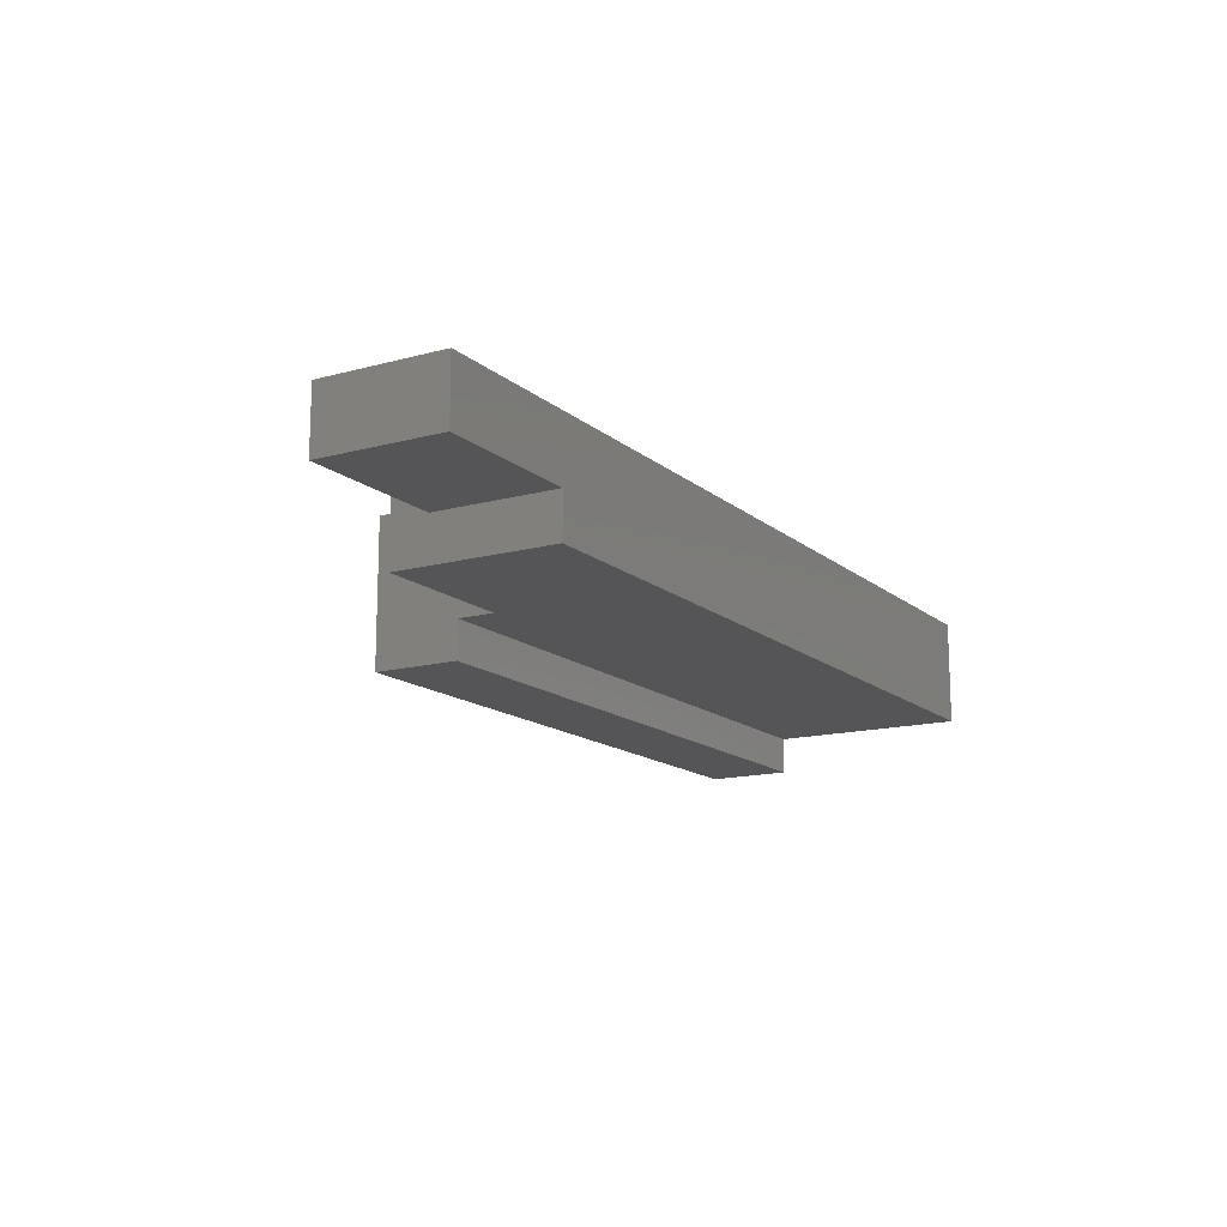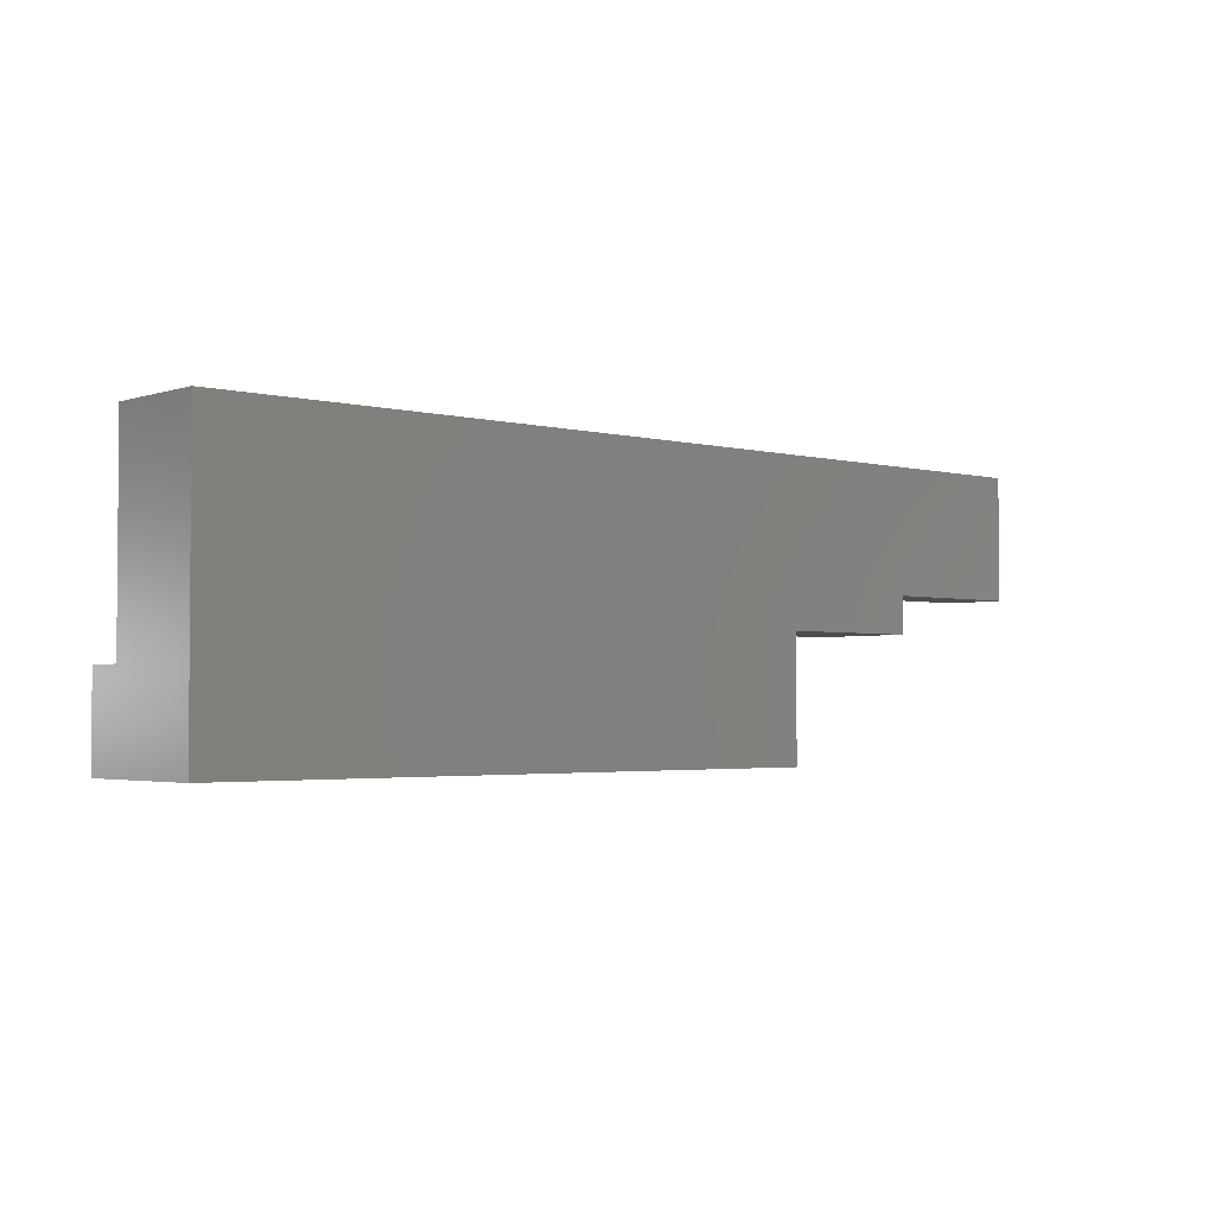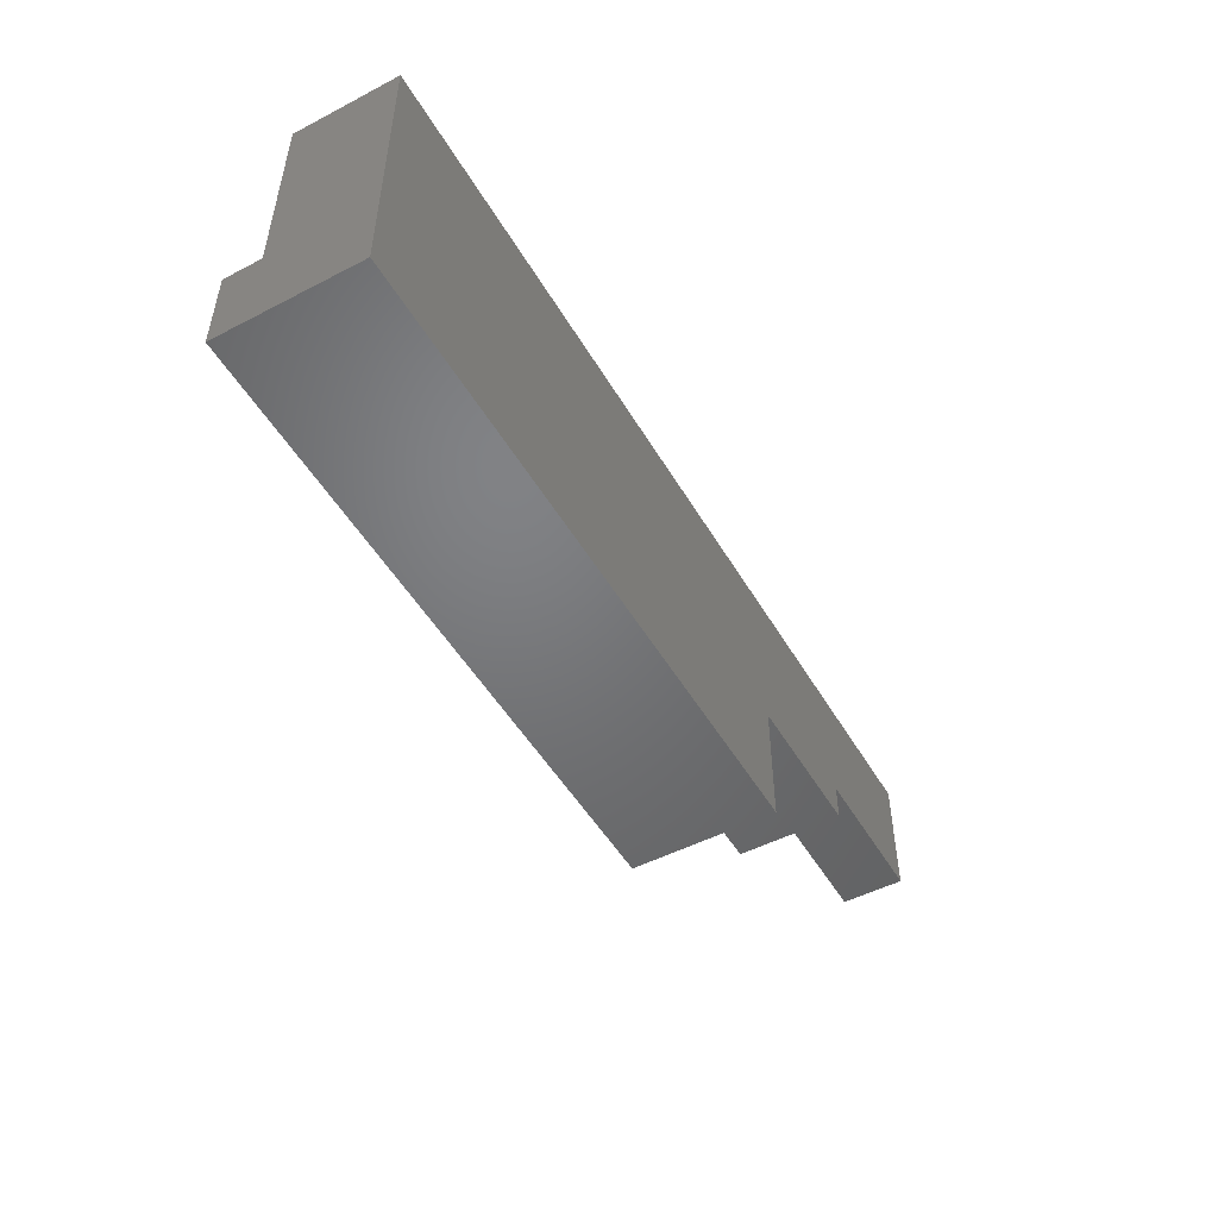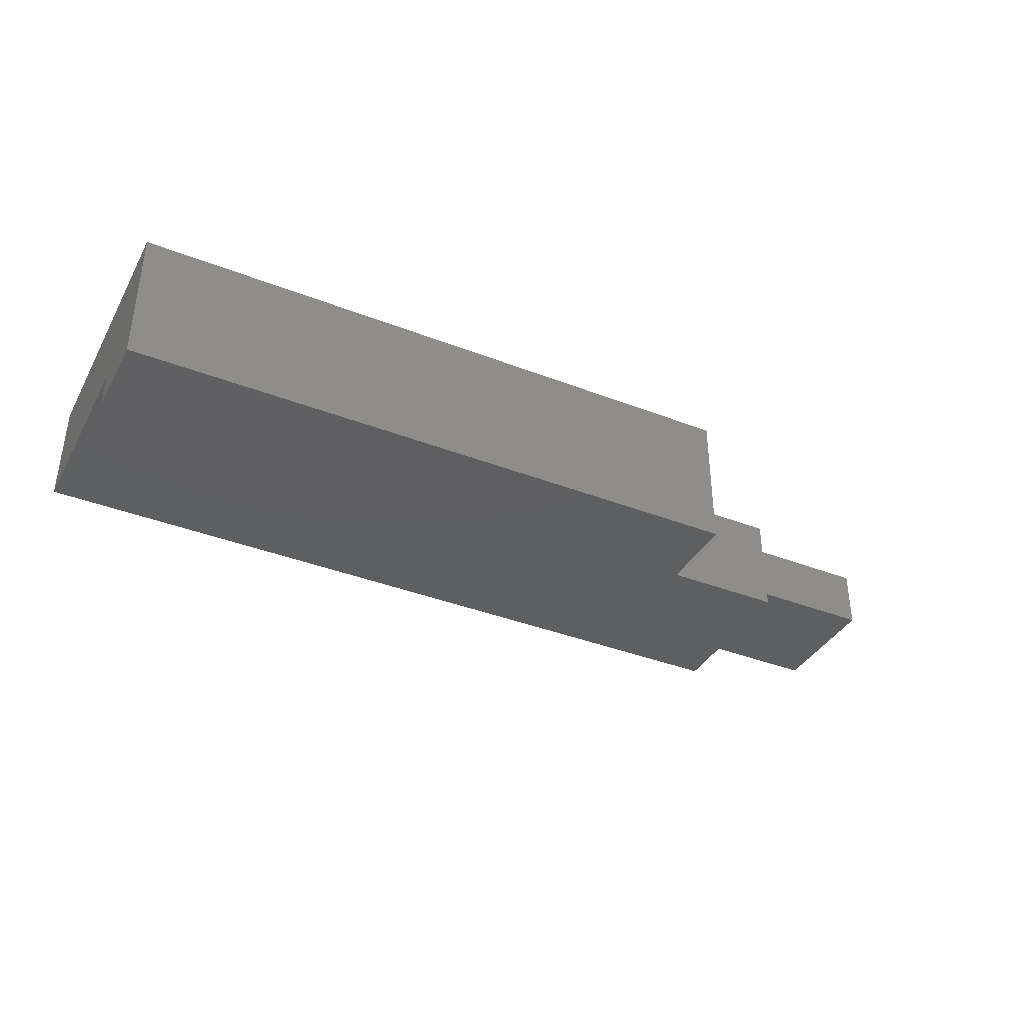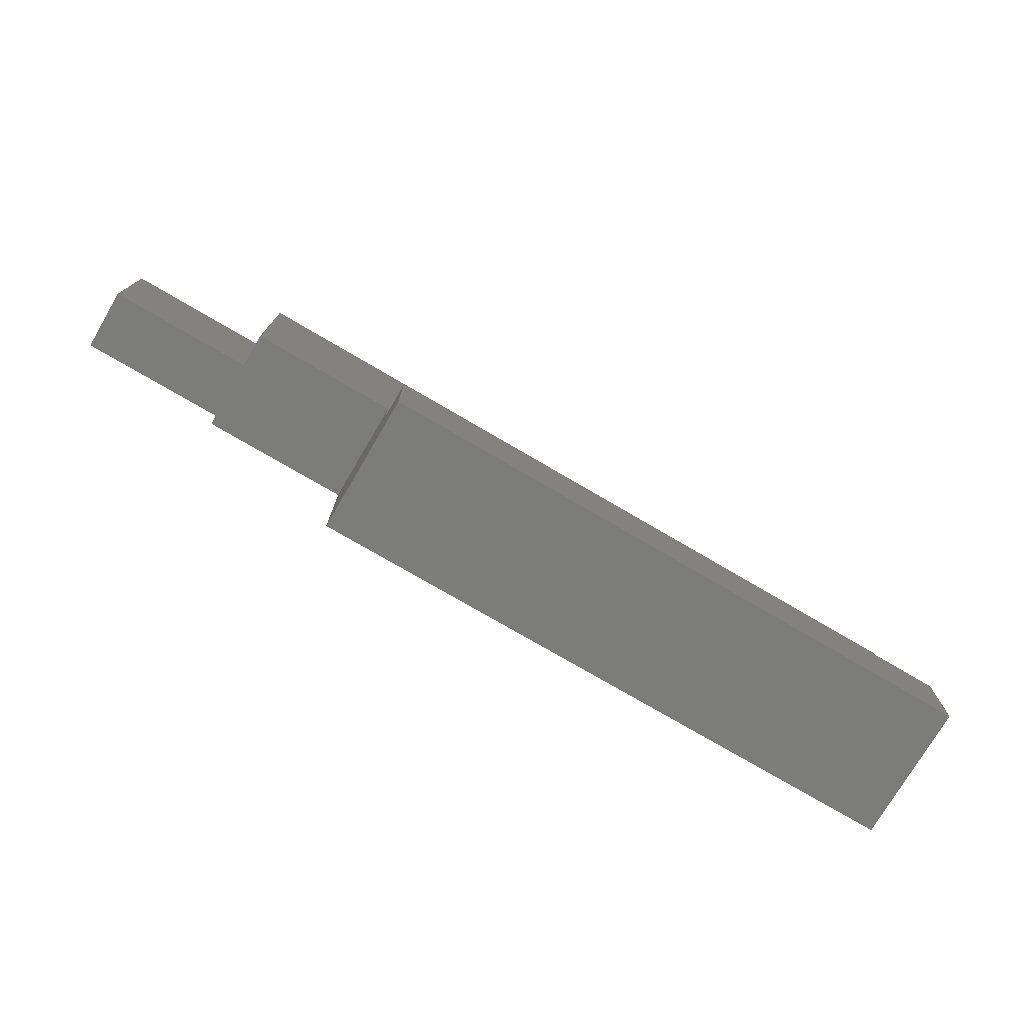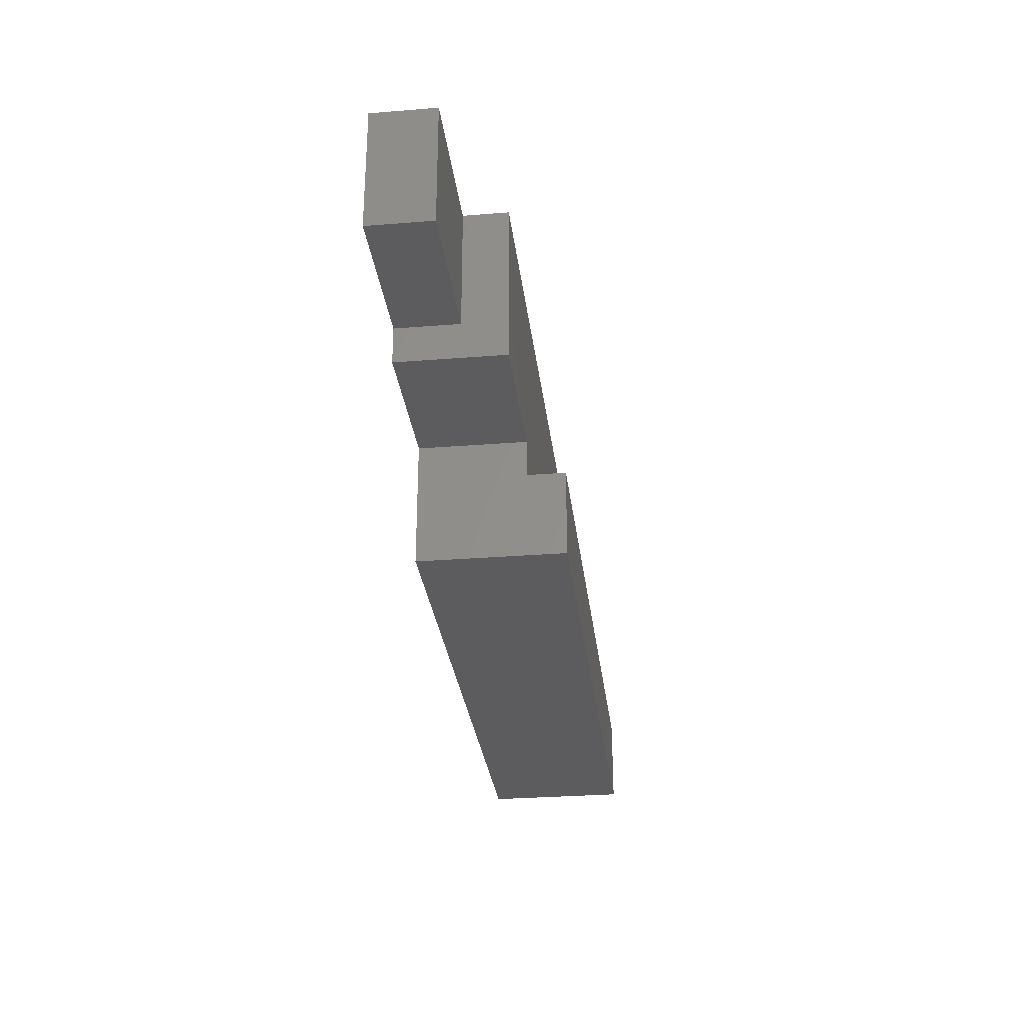
<metadata>
{"format":"stl","ext":"stl","renderer":"f3d","projection":"perspective","resolution":1024,"background":"white","views":[{"elev":-14.4,"azim":120.6,"up":"+Z"},{"elev":-2.7,"azim":-41.8,"up":"+Y"},{"elev":-50.3,"azim":-60.4,"up":"+Y"},{"elev":-38.0,"azim":-26.3,"up":"+Z"},{"elev":-75.4,"azim":149.6,"up":"+Y"},{"elev":-29.5,"azim":96.7,"up":"+Y"}]}
</metadata>
<code>
# stl→obj: 24 verts, 44 faces
v -24.2 -12.6 -2
v -3.8 -9.8 -2
v -24.2 -9.8 -2
v -3.8 -12.6 -2
v -3.8 -12.6 2.6
v -24.2 -12.6 2.6
v -3.8 -8.6 2.6
v -24.2 -3.4 2.6
v -24.2 -3.4 -0.8
v -3.8 -3.4 0.6
v -3.8 -3.4 -0.8
v 1 -8.6 -0.8
v -3.8 -8.6 -0.8
v -3.8 -9.8 -0.8
v -24.2 -9.8 -0.8
v 1 -8.6 2.6
v 1 -7.4 2.6
v 1 -3.4 -0.8
v 5.8 -3.4 2.6
v 1 -3.4 0.6
v 5.8 -7.4 0.6
v 5.8 -3.4 0.6
v 5.8 -7.4 2.6
v 1 -7.4 0.6
f 1 2 3
f 2 1 4
f 1 5 4
f 5 1 6
f 7 6 5
f 6 7 8
f 9 10 11
f 10 9 8
f 12 9 11
f 9 12 13
f 9 14 15
f 14 9 13
f 6 3 1
f 3 6 15
f 8 15 6
f 15 8 9
f 14 4 2
f 4 14 5
f 13 5 14
f 5 13 7
f 16 13 12
f 13 16 7
f 17 7 16
f 7 17 8
f 12 11 18
f 10 19 20
f 19 10 8
f 21 19 22
f 19 21 23
f 21 20 24
f 20 21 22
f 21 17 23
f 17 21 24
f 19 17 23
f 17 19 8
f 17 12 24
f 12 17 16
f 20 12 18
f 12 20 24
f 15 2 3
f 2 15 14
f 19 22 20
f 20 11 10
f 11 20 18

</code>
